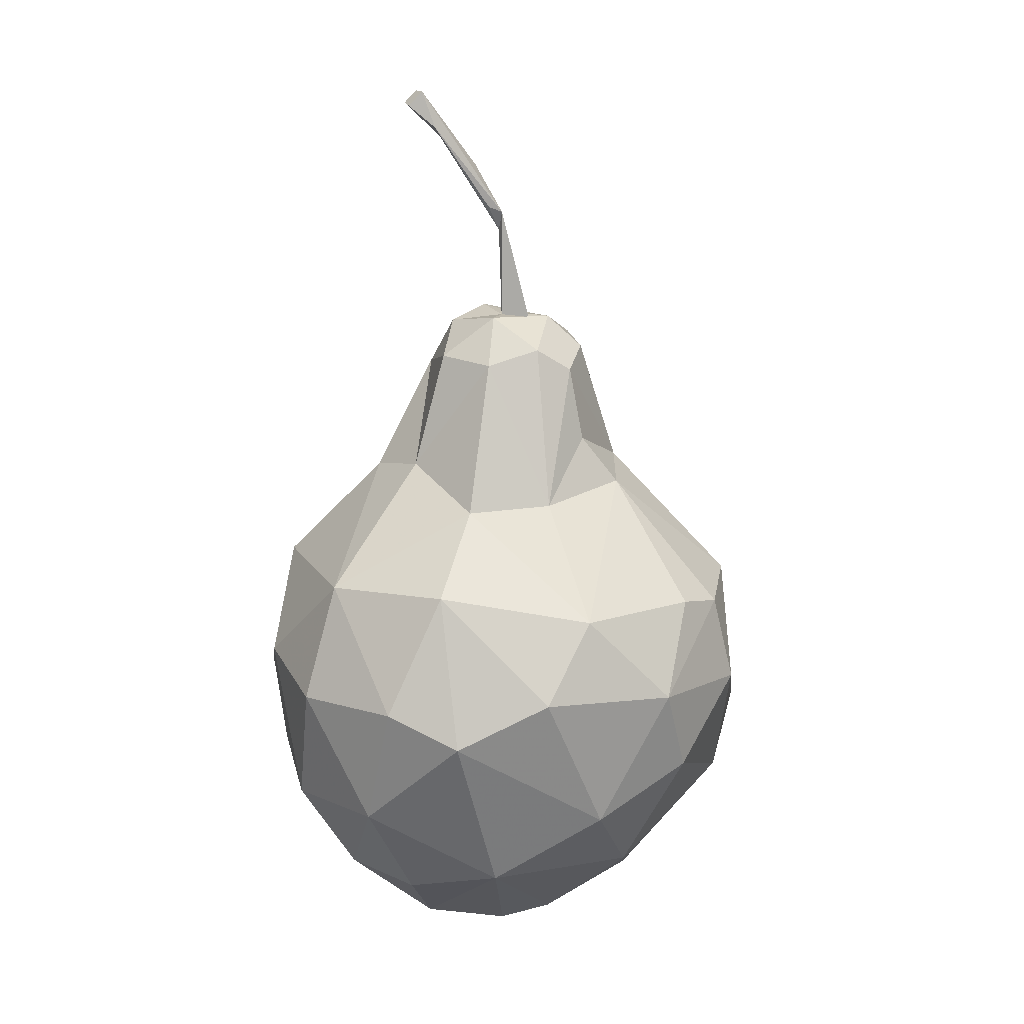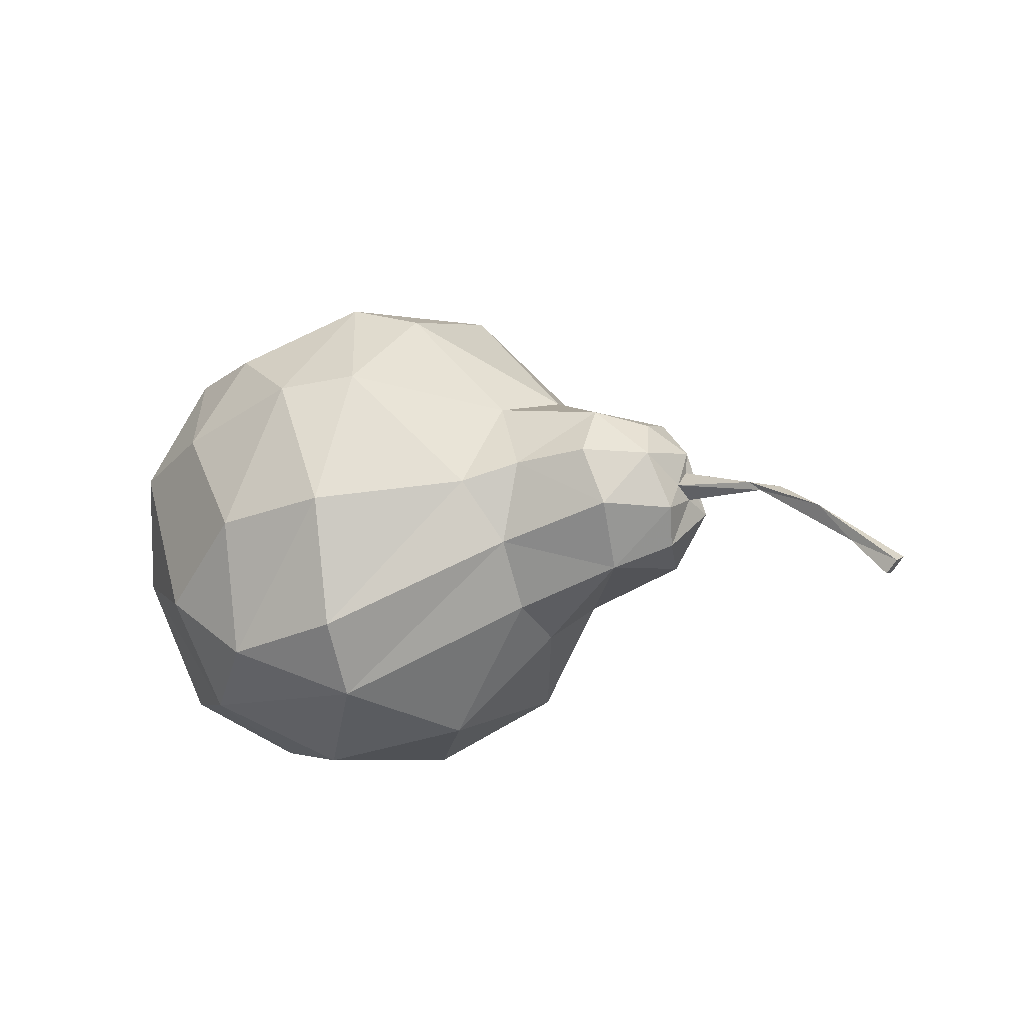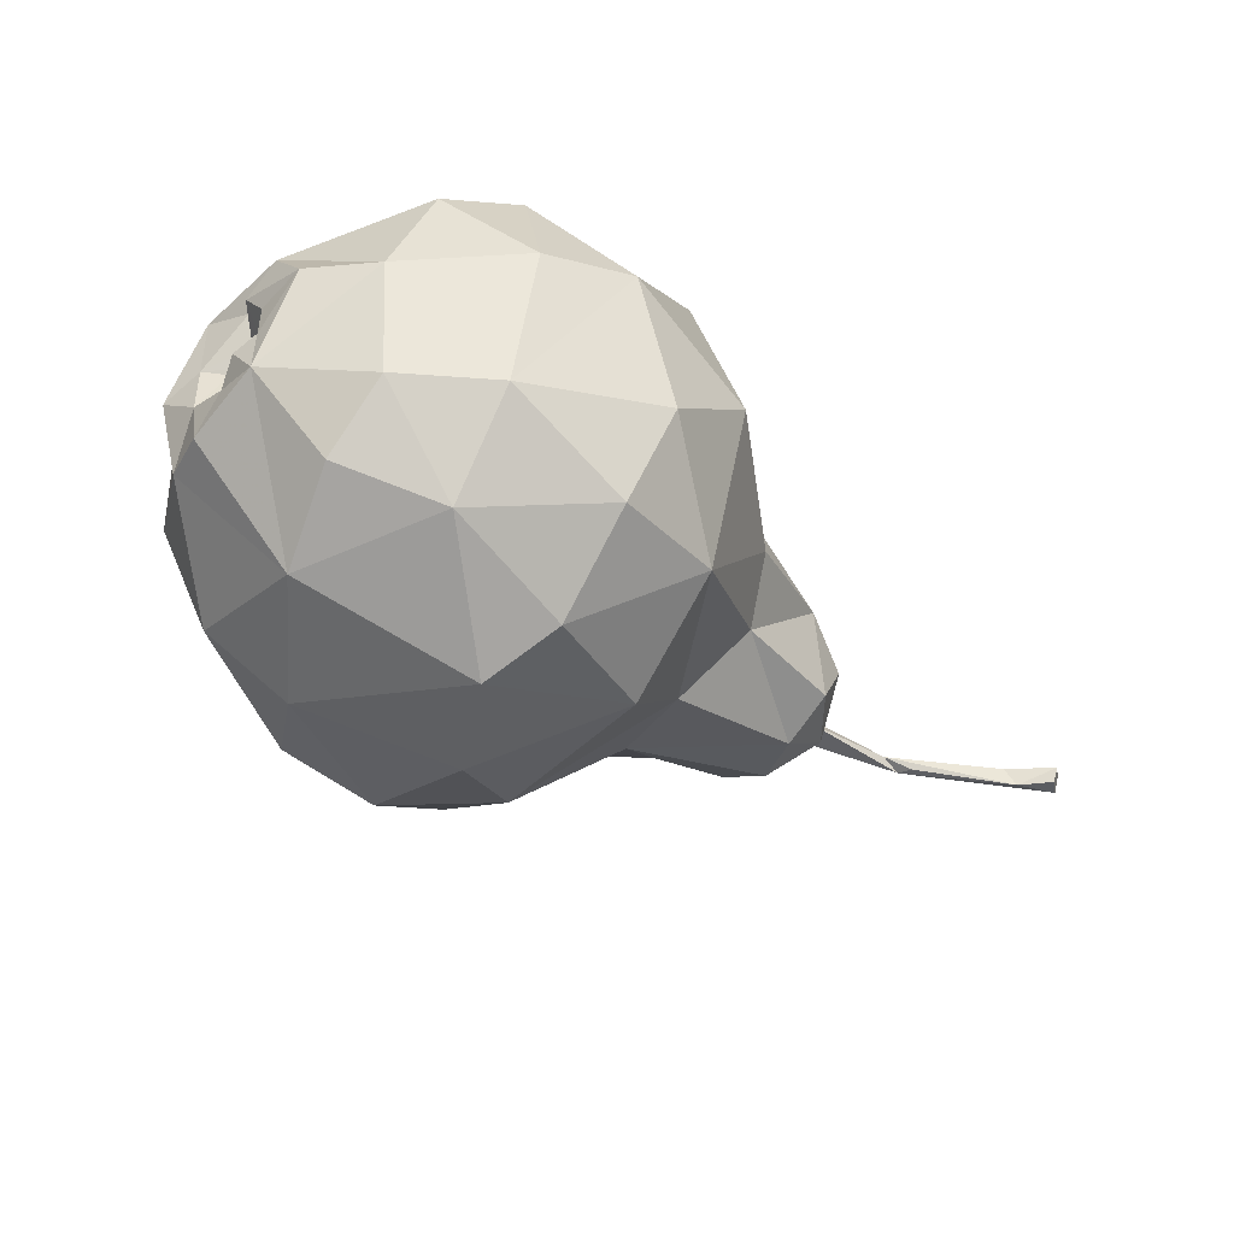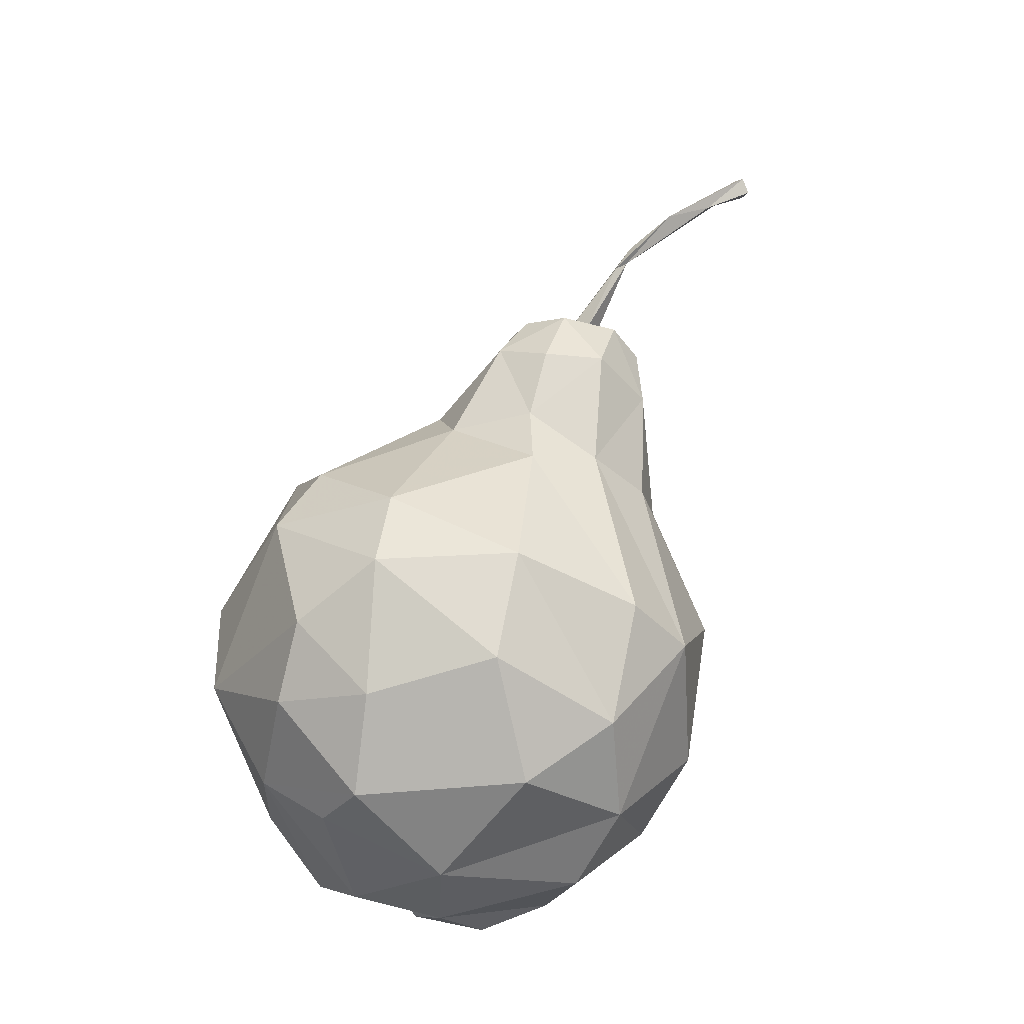
<metadata>
{"format":"obj","ext":"obj","renderer":"f3d","projection":"perspective","resolution":1024,"background":"white","views":[{"elev":-74.5,"azim":86.5,"up":"+Z"},{"elev":-17.3,"azim":35.4,"up":"+Y"},{"elev":-49.9,"azim":-40.6,"up":"+Z"},{"elev":80.0,"azim":-71.6,"up":"+Z"}]}
</metadata>
<code>
v 0.06757 0.1194 0.1018
v 0.1305 -0.1509 -0.1226
v 0.1454 0.082 -0.07998
v -0.1769 0.2127 -0.1362
v -0.1952 -0.2212 0.2009
v -0.103 0.1596 0.1805
v 0.139 -0.09103 0.1078
v -0.249 -0.2118 -0.2284
v -0.3684 -0.1027 0.1412
v -0.3509 0.04303 0.1458
v 0.1206 -0.04957 0.1337
v 0.1497 -0.1184 0.09175
v -0.03693 -0.2847 0.1445
v 0.1752 -0.02852 0.09984
v -0.1504 -0.334 0.0319
v 0.01017 -0.3083 -0.01125
v -0.01892 -0.2158 0.2048
v -0.1518 -0.232 0.2119
v -0.06594 0.07228 0.2439
v -0.00947 -0.07461 0.2433
v -0.1284 -0.08977 0.2656
v -0.2093 0.0329 0.2439
v 0.01062 0.083 0.2058
v -0.1558 0.1353 0.2125
v -0.08068 0.2369 -0.1377
v -0.1551 0.2568 -0.00081
v 0.02492 0.2255 -0.03345
v 0.01345 0.2082 -0.1392
v 0.02361 0.1686 -0.1848
v -0.07089 0.1515 -0.2547
v -0.1656 0.1792 -0.2191
v -0.2203 0.08283 -0.2729
v -0.125 -0.08777 -0.3215
v -0.3067 -0.03467 -0.262
v -0.06832 0.01132 -0.3151
v -0.3008 0.1194 -0.198
v 0.2737 -0.08712 0.06803
v 0.02583 0.1816 0.105
v 0.1328 0.05415 0.07057
v 0.1308 -0.2049 -0.03397
v 0.01765 -0.243 -0.1908
v 0.1495 -0.1582 -0.09981
v 0.01802 0.0534 -0.2678
v 0.1421 0.08275 -0.09398
v 0.1235 0.001994 -0.1605
v 0.2926 0.03119 -0.03566
v 0.3259 -0.01047 -0.03341
v 0.296 -0.02192 -0.1016
v 0.2728 0.0183 -0.08757
v 0.1568 0.08218 -0.01407
v 0.2496 0.03413 0.04609
v 0.2789 -0.1323 -0.08172
v 0.2538 -0.1492 0.01584
v -0.2491 -0.3097 0.000116
v -0.3647 -0.2283 -0.03651
v -0.2417 -0.2725 0.1414
v -0.3291 -0.251 0.08531
v -0.3159 0.01208 0.2076
v -0.2453 0.1286 0.1893
v -0.2305 0.2357 -0.05263
v -0.3586 0.1294 -0.08251
v 0.3246 -0.05427 -0.01381
v 0.3251 -0.06632 -0.03708
v 0.3265 -0.07571 -0.07289
v -0.2393 -0.1876 -0.2586
v -0.1091 -0.2687 -0.2206
v -0.099 -0.1689 -0.2927
v -0.3413 -0.1335 -0.2219
v -0.3388 -0.207 -0.1659
v 0.2548 -0.02252 0.08167
v 0.03324 -0.117 -0.259
v 0.1118 -0.08979 -0.1719
v 0.2759 -0.07816 -0.1125
v -0.2444 -0.1616 0.2241
v -0.05088 0.2067 0.13
v 0.1927 0.03839 -0.09698
v 0.1383 -0.1842 0.03798
v -0.2481 0.2251 0.04545
v -0.3346 0.1254 0.09692
v -0.2494 -0.2745 -0.1688
v -0.08979 -0.3187 -0.112
v 0.301 0.01625 0.01222
v 0.3281 -0.08824 0.01066
v 0.3155 -0.02688 0.03844
v 0.3114 -0.1247 -0.01763
v -0.419 -0.007281 -0.02029
v -0.3928 -0.0534 -0.005256
v -0.4245 -0.01298 0.04819
v -0.4295 0.0363 -0.03786
v -0.3713 0.1157 0.001316
v -0.4036 0.0355 -0.1271
v -0.4181 -0.00914 -0.07991
v -0.4168 -0.02017 -0.1396
v -0.4162 -0.1645 -0.02484
v -0.4188 -0.1111 -0.07319
v -0.4263 -0.08449 -0.08373
v -0.4249 -0.08513 0.006959
v -0.4091 -0.06533 0.02236
v -0.384 -0.03898 -0.0579
v -0.3964 -0.02643 -0.02622
v -0.4166 -0.1054 -0.02322
v -0.3842 -0.05627 -0.06005
v -0.417 -0.05697 -0.1035
v -0.4163 -0.1148 0.05043
v -0.4188 -0.1108 -0.1266
v 0.4251 -0.07547 -0.02681
v 0.4135 -0.0651 -0.02155
v 0.5309 -0.1512 -0.03402
v 0.3231 -0.03368 -0.03413
v 0.4472 -0.07309 -0.03518
v 0.4525 -0.08904 -0.03855
v 0.4996 -0.1079 -0.02111
v 0.5659 -0.1881 -0.05924
v 0.5426 -0.1567 -0.05534
v 0.5683 -0.1941 -0.04009
v 0.5833 -0.1743 -0.0538
v 0.5825 -0.1819 -0.03726
v -0.3973 -0.07523 -0.02101
v -0.3938 -0.06564 -0.05393
v -0.3835 -0.07362 -0.04177
v -0.4016 -0.04352 -0.05478
v -0.3874 -0.04208 -0.02191
v 0.08574 0.1102 0.08571
v 0.1397 0.06217 0.04635
v 0.2391 0.03956 0.0393
v 0.2604 0.03339 0.02543
v 0.3009 0.01647 0.01153
v 0.3051 0.01191 0.004815
v 0.325 -0.01191 -0.02711
v 0.3257 -0.01609 -0.0309
v 0.3254 -0.01499 -0.03355
v 0.3264 -0.06519 -0.06653
v 0.3261 -0.07505 -0.07324
v 0.3256 -0.07575 -0.0736
v 0.2778 -0.1119 -0.09334
v 0.1927 -0.1309 -0.1042
v 0.1416 -0.144 -0.1148
v 0.1461 -0.1604 -0.1021
v 0.1488 -0.16 -0.09738
v 0.2335 -0.1584 0.007604
v 0.2383 -0.1539 0.01881
v 0.2155 -0.1379 0.04376
v 0.1797 -0.1109 0.08601
v 0.1544 -0.1017 0.09325
v 0.1432 -0.04084 0.1197
v 0.1278 0.01173 0.09639
v 0.1051 0.0607 0.1013
v 0.07141 0.1273 0.09031
v 0.1131 0.1153 0.02565
v 0.1325 0.1086 -0.01764
v 0.145 0.08264 -0.07843
v 0.1446 0.08266 -0.08041
v 0.128 0.1 -0.08666
v 0.01374 0.2087 -0.1366
v 0.003681 0.2112 -0.1391
v -0.07827 0.2159 -0.1664
v -0.1131 0.2148 -0.1688
v -0.1902 0.2006 -0.1559
v -0.2308 0.1503 -0.2089
v -0.2722 0.1064 -0.2246
v -0.2827 -0.002053 -0.265
v -0.2684 -0.04585 -0.2745
v -0.2663 -0.1262 -0.2599
v -0.2712 -0.1707 -0.2471
v -0.2646 -0.1925 -0.235
v -0.2875 -0.2457 -0.1676
v -0.2907 -0.258 -0.1215
v -0.2612 -0.3012 -0.003715
v -0.2579 -0.3033 0.0094
v -0.2563 -0.2689 0.132
v -0.2528 -0.2575 0.1414
v -0.242 -0.2597 0.1509
v -0.2029 -0.1932 0.2186
v -0.1891 -0.1274 0.2438
v -0.181 -0.01005 0.2515
v -0.1728 0.04292 0.2439
v -0.1273 0.1153 0.2225
v -0.2033 0.2119 -0.1225
v -0.2564 0.1929 -0.1061
v -0.346 0.1272 -0.1076
v -0.3698 0.106 -0.09362
v -0.3844 0.08322 -0.05073
v -0.4153 0.05568 -0.0283
v -0.4191 0.04606 -0.0231
v -0.4114 0.007242 0.05531
v -0.3998 0.005803 0.08092
v -0.3612 -0.04266 0.1431
v -0.3558 -0.07516 0.1572
v -0.3245 -0.1236 0.1706
v -0.2435 -0.1955 0.1988
v -0.1974 0.2359 -0.07143
v -0.2109 0.2412 -0.03918
v -0.2031 0.2404 0.02308
v -0.1634 0.2172 0.0818
v -0.1105 0.1661 0.1769
v 0.1479 0.07763 -0.09432
v 0.1408 0.07704 -0.09868
v 0.115 0.07635 -0.1319
v 0.02022 0.0987 -0.2352
v -0.00337 0.07701 -0.2647
v -0.03543 0.02735 -0.2971
v -0.05199 -0.009308 -0.306
v -0.1065 -0.09118 -0.3142
v -0.1207 -0.1012 -0.3167
v -0.2259 -0.1858 -0.2618
v -0.2282 -0.1945 -0.2553
v -0.2413 -0.2049 -0.2407
v 0.03696 0.1683 0.1014
v 0.02964 0.1787 0.1015
v 0.02577 0.1846 0.09548
v 0.003067 0.2201 0.01368
v -0.06657 0.2414 -0.01686
v -0.1131 0.2456 -0.07812
v -0.1505 0.2363 -0.09804
v 0.01996 0.1435 0.1439
v -0.02963 0.1639 0.1562
v -0.0558 0.1628 0.1672
v 0.1378 -0.09039 0.1088
v 0.08752 -0.08896 0.1505
v 0.07603 -0.05814 0.1712
v -0.0007778 -0.006427 0.227
v -0.04134 0.07572 0.2317
v -0.06056 0.1203 0.2033
v 0.1385 -0.09206 0.1078
v -0.01559 -0.2118 0.2031
v -0.01874 -0.2131 0.2055
v -0.04034 -0.2184 0.2059
v -0.1412 -0.2369 0.2057
v -0.1636 -0.2373 0.2027
v 0.1218 -0.176 -0.1189
v 0.1117 -0.2114 -0.06054
v 0.0863 -0.2431 -0.02558
v 0.04973 -0.27 0.003944
v -0.0104 -0.298 0.05677
v -0.07111 -0.2995 0.1106
v -0.1081 -0.2804 0.1434
v -0.1876 -0.2481 0.1838
v 0.03666 -0.2121 -0.187
v 0.0205 -0.22 -0.2032
v -0.02214 -0.2177 -0.2256
v -0.1056 -0.2341 -0.2456
v -0.1683 -0.2318 -0.2379
v -0.2422 -0.2128 -0.2325
v 0.1365 -0.1347 -0.1246
v 0.1888 -0.08433 -0.144
v 0.1203 -0.02302 -0.1636
v 0.1099 0.008608 -0.1743
v 0.1305 0.03256 -0.1353
v 0.1591 0.06782 -0.09499
f 46 127 128
f 124 125 50
f 18 21 174
f 27 154 155
f 33 65 163
f 52 135 134
f 1 123 148
f 61 90 78
f 191 4 178
f 208 209 38
f 69 165 8
f 106 62 63
f 43 247 246
f 91 89 183
f 46 47 48
f 50 125 126
f 142 141 53
f 84 129 128
f 134 133 64
f 92 93 103
f 42 138 2
f 189 188 9
f 130 131 47
f 12 224 225
f 126 127 46
f 14 145 7
f 129 130 47
f 128 129 47
f 196 249 248
f 73 245 246
f 133 132 64
f 209 210 38
f 131 132 47
f 167 168 55
f 184 185 79
f 116 117 115
f 48 47 132
f 184 183 89
f 24 22 176
f 226 227 17
f 48 133 134
f 242 241 66
f 246 245 72
f 134 135 73
f 212 211 27
f 135 136 73
f 246 247 45
f 150 149 50
f 53 52 85
f 137 2 244
f 247 248 45
f 86 88 89
f 109 64 132
f 169 170 57
f 137 136 42
f 52 42 136
f 62 109 131
f 147 39 123
f 84 62 130
f 147 146 39
f 116 115 113
f 128 127 82
f 76 45 248
f 217 216 75
f 104 55 57
f 51 82 127
f 143 144 12
f 189 190 74
f 44 28 154
f 7 218 224
f 245 244 72
f 126 125 51
f 60 179 180
f 39 51 125
f 124 123 39
f 83 84 37
f 238 72 244
f 232 231 40
f 3 249 196
f 212 213 26
f 186 187 10
f 79 185 186
f 175 174 21
f 151 150 50
f 1 148 208
f 208 148 149
f 201 200 43
f 151 3 152
f 33 162 161
f 97 118 101
f 178 179 60
f 180 181 61
f 90 61 181
f 120 119 95
f 182 183 90
f 173 74 190
f 79 90 183
f 58 10 187
f 58 188 189
f 5 190 172
f 48 49 46
f 106 63 110
f 188 187 9
f 9 187 186
f 30 156 155
f 205 204 67
f 186 185 88
f 55 69 166
f 88 185 184
f 171 170 56
f 239 238 41
f 182 181 91
f 93 105 103
f 36 91 181
f 180 179 36
f 87 97 98
f 178 4 158
f 173 174 74
f 74 174 175
f 175 176 22
f 24 177 6
f 223 6 177
f 51 84 82
f 177 176 19
f 156 157 25
f 118 120 101
f 19 176 175
f 83 53 85
f 229 18 173
f 220 221 20
f 172 56 237
f 78 24 195
f 205 206 65
f 194 193 78
f 78 193 192
f 192 191 60
f 4 191 214
f 101 120 95
f 192 193 26
f 75 26 193
f 155 154 28
f 194 195 75
f 75 195 6
f 57 9 104
f 157 4 214
f 214 213 25
f 155 156 25
f 27 25 213
f 211 210 27
f 215 1 208
f 75 38 210
f 75 211 212
f 153 154 27
f 114 115 108
f 158 4 157
f 30 31 157
f 153 152 44
f 44 152 3
f 233 234 16
f 29 44 198
f 6 223 217
f 15 56 54
f 222 221 23
f 23 221 220
f 220 219 11
f 219 218 11
f 145 11 218
f 225 224 218
f 71 239 240
f 20 221 222
f 100 122 86
f 51 70 84
f 222 223 19
f 145 146 11
f 23 11 146
f 23 147 1
f 14 39 146
f 215 216 23
f 38 75 216
f 5 237 229
f 36 160 161
f 236 235 13
f 242 243 207
f 235 234 13
f 77 13 234
f 77 233 232
f 91 92 89
f 230 2 138
f 238 2 230
f 15 235 236
f 230 231 41
f 41 231 232
f 232 233 16
f 20 18 227
f 15 16 234
f 236 237 56
f 139 140 40
f 77 40 140
f 77 141 142
f 100 86 92
f 142 143 12
f 12 144 7
f 14 144 143
f 34 68 105
f 37 143 142
f 109 107 110
f 141 140 53
f 53 140 139
f 139 138 42
f 225 226 17
f 13 17 227
f 229 228 18
f 86 89 92
f 228 227 18
f 196 197 44
f 59 24 78
f 197 198 44
f 45 48 73
f 96 95 119
f 30 29 199
f 88 98 104
f 30 200 201
f 54 80 15
f 201 202 35
f 35 202 203
f 203 204 33
f 33 204 205
f 206 207 65
f 165 65 207
f 8 207 243
f 91 36 34
f 71 67 204
f 203 202 71
f 71 202 201
f 68 34 163
f 200 199 43
f 111 114 106
f 99 121 100
f 199 198 43
f 165 164 65
f 164 163 65
f 161 160 32
f 32 160 159
f 159 158 31
f 159 160 36
f 161 162 34
f 162 163 34
f 69 68 164
f 80 166 8
f 50 49 76
f 55 168 169
f 9 57 170
f 172 171 56
f 56 170 169
f 169 168 54
f 80 54 168
f 167 166 80
f 80 243 242
f 41 66 241
f 240 239 41
f 71 72 238
f 240 241 67
f 108 112 106
f 112 108 117
f 106 112 107
f 108 106 114
f 109 62 107
f 107 62 106
f 116 112 117
f 112 116 110
f 115 114 113
f 108 115 117
f 110 116 114
f 41 16 81
f 114 116 113
f 110 114 111
f 110 111 106
f 110 63 109
f 109 63 64
f 107 112 110
f 63 62 83
f 122 120 118
f 120 122 119
f 31 30 32
f 122 118 87
f 119 122 121
f 102 121 99
f 121 102 119
f 102 99 103
f 122 87 86
f 87 118 97
f 49 45 76
f 100 121 122
f 99 100 92
f 119 102 96
f 9 88 104
f 12 17 13
f 16 15 81
f 49 48 45
f 20 19 21
f 22 24 59
f 28 29 30
f 29 28 44
f 35 33 32
f 35 32 30
f 91 34 93
f 14 37 70
f 105 95 96
f 14 70 51
f 70 37 84
f 43 72 71
f 51 39 14
f 42 52 53
f 22 59 58
f 60 61 78
f 83 62 84
f 63 83 85
f 64 63 85
f 12 13 77
f 80 66 81
f 87 98 86
f 21 18 20
f 74 22 58
f 66 41 81
f 98 88 86
f 79 59 78
f 59 79 58
f 79 78 90
f 53 83 37
f 93 34 105
f 91 93 92
f 94 95 105
f 95 94 101
f 94 105 55
f 105 96 103
f 55 105 69
f 94 55 104
f 98 97 104
f 96 102 103
f 103 99 92
f 79 10 58
f 94 104 97
f 68 69 105
f 46 49 50
f 80 81 15
f 52 64 85
f 101 94 97
f 128 47 46
f 174 173 18
f 27 149 150
f 210 209 149
f 27 210 149
f 155 25 27
f 163 162 33
f 134 64 52
f 178 60 191
f 151 249 3
f 151 76 249
f 151 50 76
f 8 166 69
f 50 149 124
f 149 148 123
f 124 149 123
f 246 72 43
f 183 182 91
f 126 46 50
f 128 82 84
f 2 137 42
f 225 17 12
f 152 153 151
f 153 27 150
f 151 153 150
f 7 144 14
f 248 197 196
f 246 45 73
f 132 133 48
f 176 177 24
f 134 73 48
f 244 136 137
f 245 73 136
f 244 245 136
f 132 131 109
f 136 135 52
f 131 130 62
f 123 1 147
f 130 129 84
f 248 249 76
f 127 126 51
f 154 153 44
f 180 61 60
f 125 124 39
f 244 2 238
f 186 10 79
f 43 248 247
f 198 197 248
f 43 198 248
f 149 209 208
f 161 32 33
f 181 182 90
f 190 5 173
f 183 184 79
f 187 188 58
f 189 74 58
f 9 171 189
f 189 172 190
f 189 171 172
f 186 88 9
f 155 28 30
f 166 167 55
f 184 89 88
f 181 180 36
f 158 159 178
f 159 36 179
f 178 159 179
f 175 22 74
f 6 195 24
f 177 19 223
f 175 21 19
f 173 5 229
f 237 5 172
f 195 194 78
f 192 60 78
f 26 213 192
f 192 214 191
f 192 213 214
f 193 194 75
f 6 217 75
f 214 25 157
f 213 212 27
f 208 38 215
f 210 211 75
f 212 26 75
f 157 31 158
f 157 156 30
f 3 196 44
f 198 199 29
f 23 216 222
f 216 217 223
f 222 216 223
f 220 11 23
f 218 7 145
f 218 219 225
f 20 226 220
f 220 225 219
f 220 226 225
f 240 67 71
f 222 19 20
f 146 147 23
f 1 215 23
f 146 145 14
f 216 215 38
f 161 34 36
f 13 228 236
f 228 229 237
f 236 228 237
f 207 206 242
f 234 233 77
f 232 40 77
f 138 139 230
f 230 40 231
f 230 139 40
f 230 41 238
f 236 56 15
f 232 16 41
f 227 226 20
f 234 235 15
f 140 141 77
f 142 12 77
f 7 224 12
f 143 37 14
f 142 53 37
f 139 42 53
f 227 228 13
f 199 200 30
f 201 35 30
f 203 33 35
f 205 65 33
f 207 8 165
f 67 241 242
f 205 242 206
f 205 67 242
f 204 203 71
f 201 43 71
f 163 164 68
f 159 31 32
f 164 165 69
f 8 243 80
f 169 57 55
f 170 171 9
f 169 54 56
f 168 167 80
f 242 66 80
f 241 240 41
f 238 239 71

</code>
